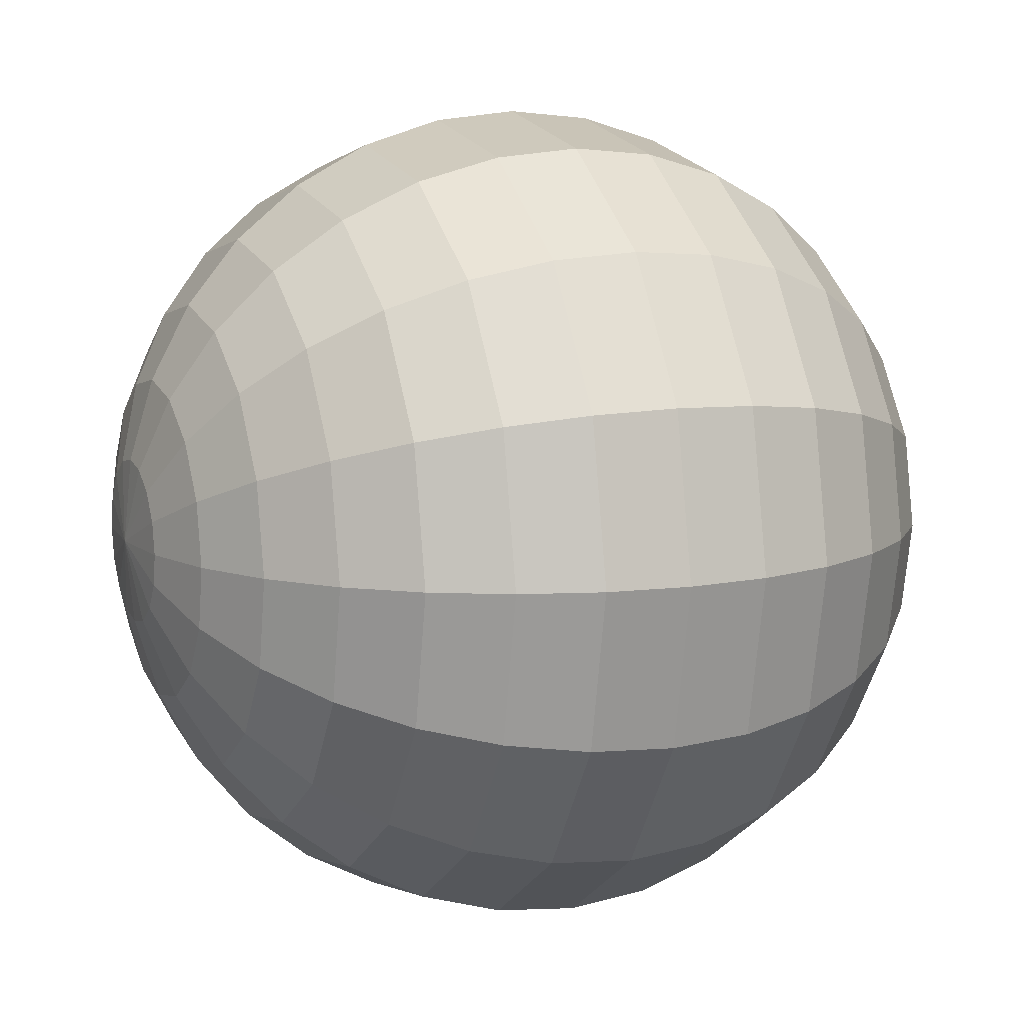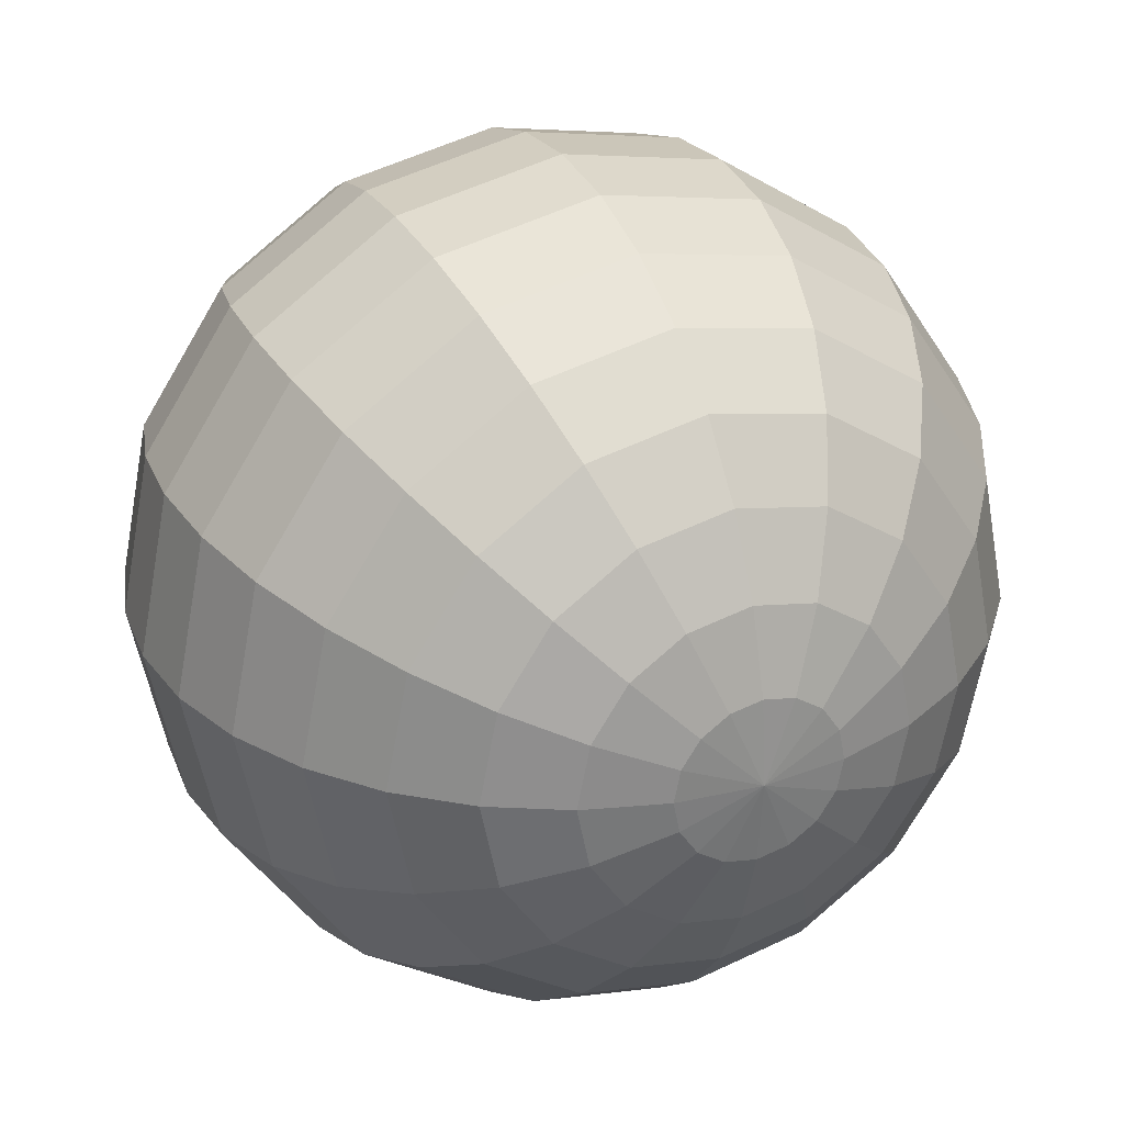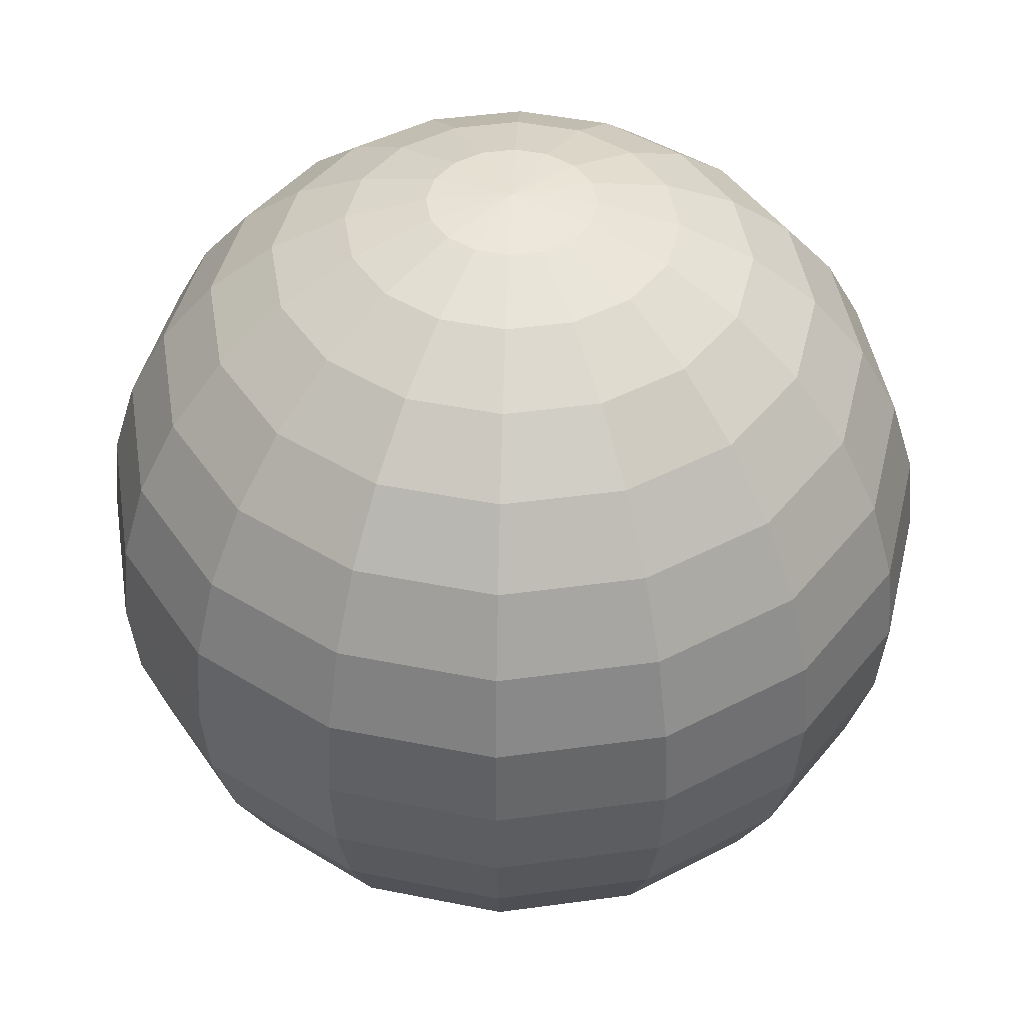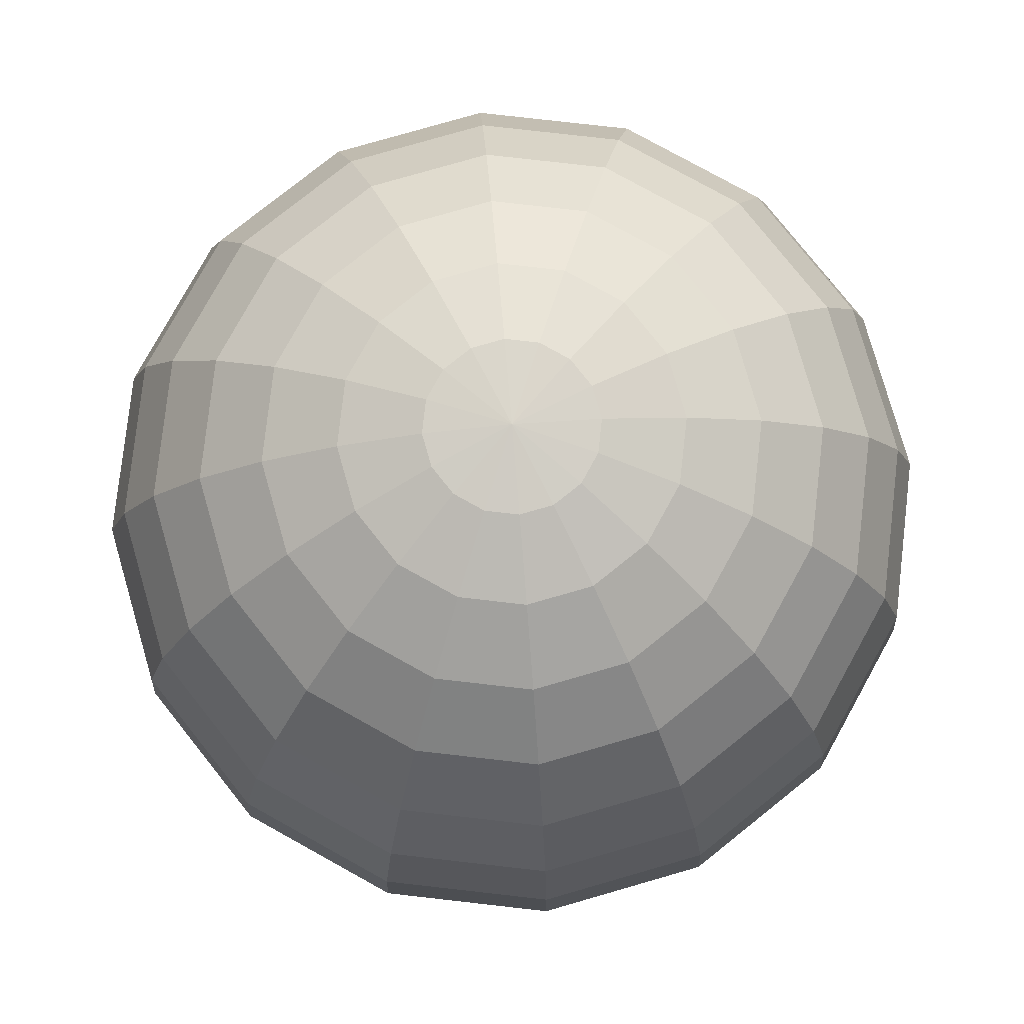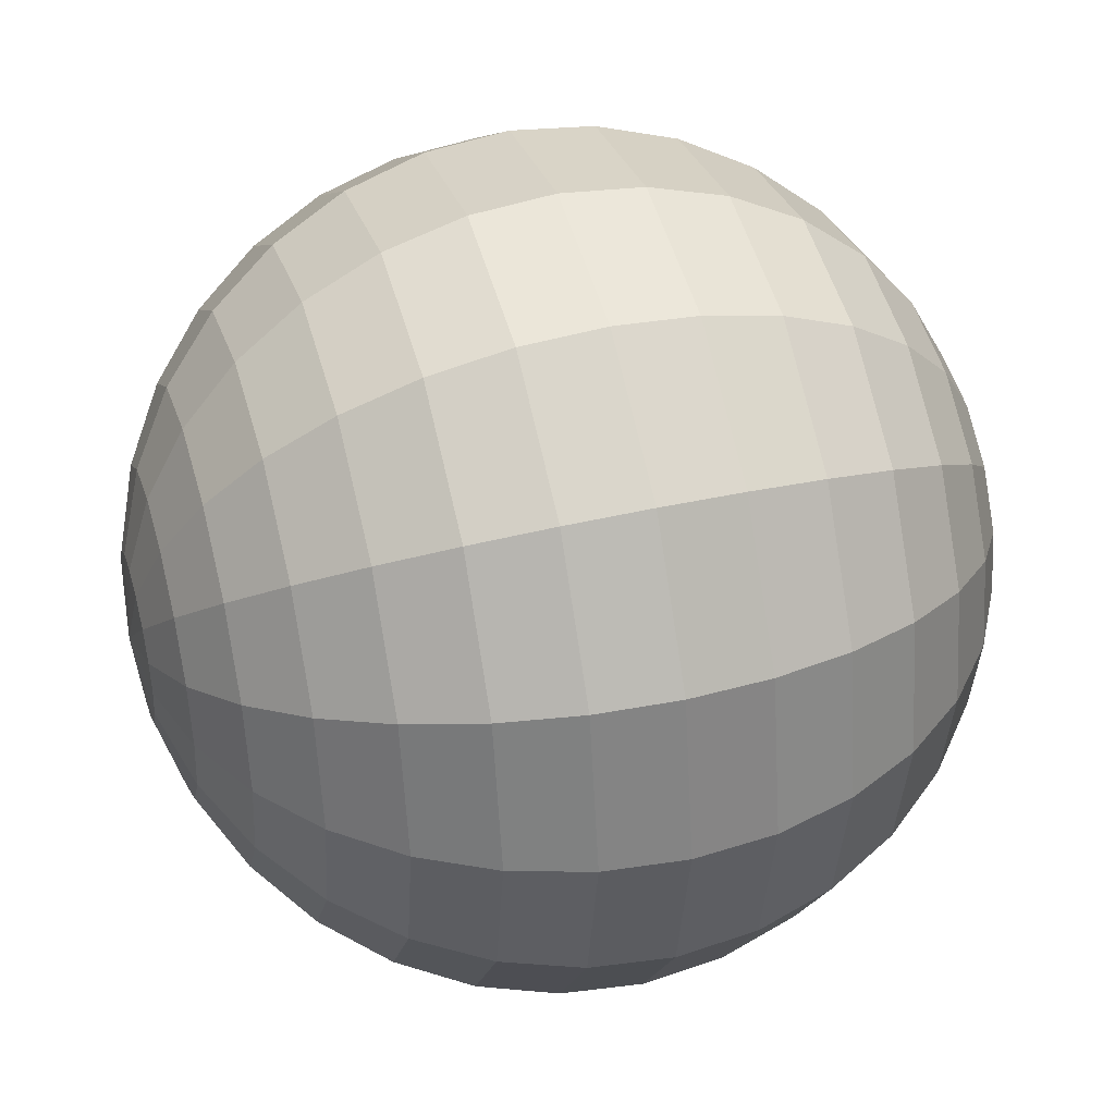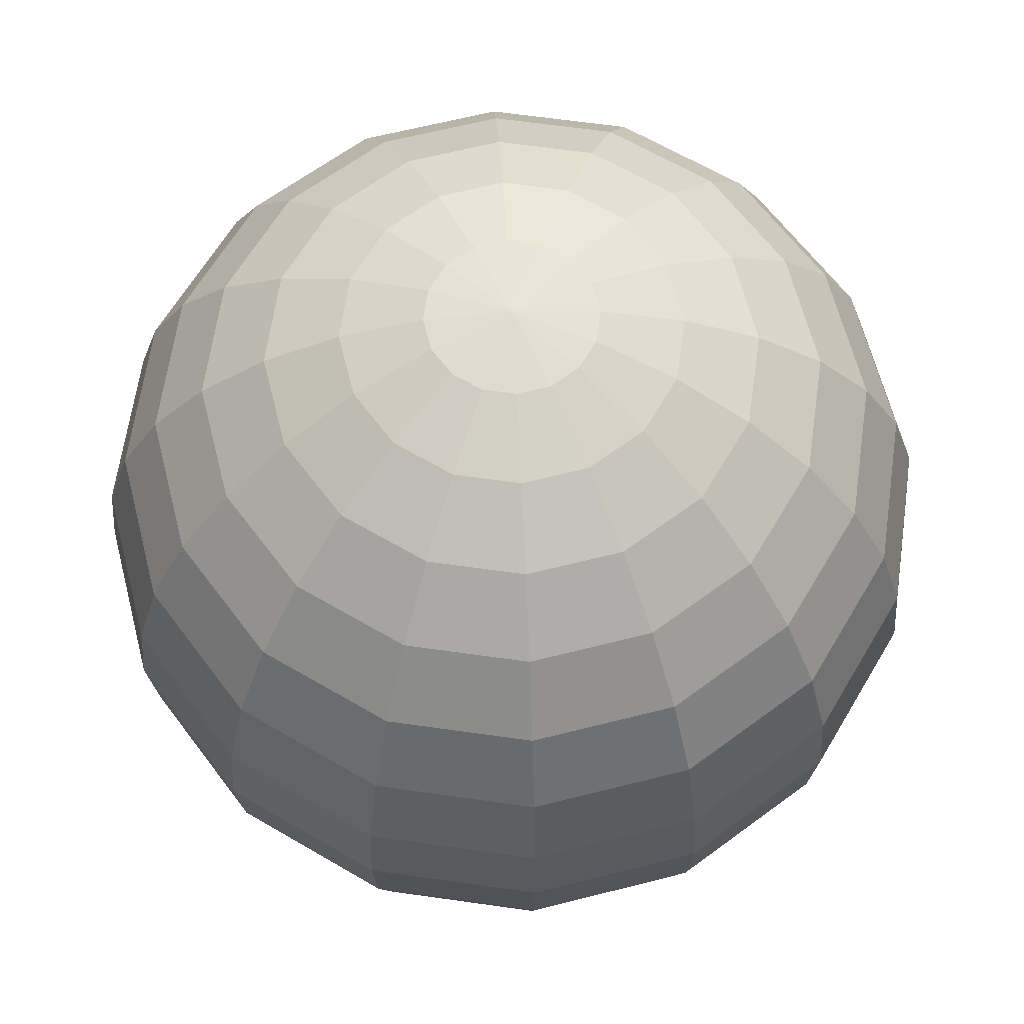
<metadata>
{"format":"obj","ext":"obj","renderer":"f3d","projection":"perspective","resolution":1024,"background":"white","views":[{"elev":10.2,"azim":67.0,"up":"+Z"},{"elev":29.8,"azim":-24.2,"up":"+Z"},{"elev":44.1,"azim":-132.9,"up":"+Y"},{"elev":79.1,"azim":40.2,"up":"+Y"},{"elev":40.4,"azim":73.9,"up":"+Z"},{"elev":64.0,"azim":-3.1,"up":"+Y"}]}
</metadata>
<code>
o Sphere_Sphere.001
v -0.1951 0.9808 0
v -0.3827 0.9239 0
v -0.5556 0.8315 0
v -0.7071 0.7071 0
v -0.8315 0.5556 0
v -0.9239 0.3827 0
v -0.9808 0.1951 0
v -1 0 0
v -0.9808 -0.1951 0
v -0.9239 -0.3827 0
v -0.8315 -0.5556 0
v -0.7071 -0.7071 0
v -0.5556 -0.8315 0
v -0.3827 -0.9239 0
v -0.1951 -0.9808 0
v -0.1802 0.9808 -0.07466
v -0.3536 0.9239 -0.1464
v -0.5133 0.8315 -0.2126
v -0.6533 0.7071 -0.2706
v -0.7682 0.5556 -0.3182
v -0.8536 0.3827 -0.3536
v -0.9061 0.1951 -0.3753
v -0.9239 0 -0.3827
v -0.9061 -0.1951 -0.3753
v -0.8536 -0.3827 -0.3536
v -0.7682 -0.5556 -0.3182
v -0.6533 -0.7071 -0.2706
v -0.5133 -0.8315 -0.2126
v -0.3536 -0.9239 -0.1464
v -0.1802 -0.9808 -0.07466
v -0.1379 0.9808 -0.1379
v -0.2706 0.9239 -0.2706
v -0.3928 0.8315 -0.3928
v -0.5 0.7071 -0.5
v -0.5879 0.5556 -0.5879
v -0.6533 0.3827 -0.6533
v -0.6935 0.1951 -0.6935
v -0.7071 0 -0.7071
v -0.6935 -0.1951 -0.6935
v -0.6533 -0.3827 -0.6533
v -0.5879 -0.5556 -0.5879
v -0.5 -0.7071 -0.5
v -0.3928 -0.8315 -0.3928
v -0.2706 -0.9239 -0.2706
v -0.1379 -0.9808 -0.1379
v -0.07466 0.9808 -0.1802
v -0.1464 0.9239 -0.3536
v -0.2126 0.8315 -0.5133
v -0.2706 0.7071 -0.6533
v -0.3182 0.5556 -0.7682
v -0.3536 0.3827 -0.8536
v -0.3753 0.1951 -0.9061
v -0.3827 0 -0.9239
v -0.3753 -0.1951 -0.9061
v -0.3536 -0.3827 -0.8536
v -0.3182 -0.5556 -0.7682
v -0.2706 -0.7071 -0.6533
v -0.2126 -0.8315 -0.5133
v -0.1464 -0.9239 -0.3536
v -0.07466 -0.9808 -0.1802
v 0 0.9808 -0.1951
v 0 0.9239 -0.3827
v 0 0.8315 -0.5556
v 0 0.7071 -0.7071
v 0 0.5556 -0.8315
v 0 0.3827 -0.9239
v 0 0.1951 -0.9808
v 0 0 -1
v 0 -0.1951 -0.9808
v 0 -0.3827 -0.9239
v 0 -0.5556 -0.8315
v 0 -0.7071 -0.7071
v 0 -0.8315 -0.5556
v 0 -0.9239 -0.3827
v 0 -0.9808 -0.1951
v 0.07466 0.9808 -0.1802
v 0.1464 0.9239 -0.3536
v 0.2126 0.8315 -0.5133
v 0.2706 0.7071 -0.6533
v 0.3182 0.5556 -0.7682
v 0.3536 0.3827 -0.8536
v 0.3753 0.1951 -0.9061
v 0.3827 0 -0.9239
v 0.3753 -0.1951 -0.9061
v 0.3536 -0.3827 -0.8536
v 0.3182 -0.5556 -0.7682
v 0.2706 -0.7071 -0.6533
v 0.2126 -0.8315 -0.5133
v 0.1464 -0.9239 -0.3536
v 0.07466 -0.9808 -0.1802
v 0.1379 0.9808 -0.1379
v 0.2706 0.9239 -0.2706
v 0.3928 0.8315 -0.3928
v 0.5 0.7071 -0.5
v 0.5879 0.5556 -0.5879
v 0.6533 0.3827 -0.6533
v 0.6935 0.1951 -0.6935
v 0.7071 0 -0.7071
v 0.6935 -0.1951 -0.6935
v 0.6533 -0.3827 -0.6533
v 0.5879 -0.5556 -0.5879
v 0.5 -0.7071 -0.5
v 0.3928 -0.8315 -0.3928
v 0.2706 -0.9239 -0.2706
v 0.1379 -0.9808 -0.1379
v 0.1802 0.9808 -0.07466
v 0.3536 0.9239 -0.1464
v 0.5133 0.8315 -0.2126
v 0.6533 0.7071 -0.2706
v 0.7682 0.5556 -0.3182
v 0.8536 0.3827 -0.3536
v 0.9061 0.1951 -0.3753
v 0.9239 0 -0.3827
v 0.9061 -0.1951 -0.3753
v 0.8536 -0.3827 -0.3536
v 0.7682 -0.5556 -0.3182
v 0.6533 -0.7071 -0.2706
v 0.5133 -0.8315 -0.2126
v 0.3536 -0.9239 -0.1464
v 0.1802 -0.9808 -0.07466
v 0.1951 0.9808 0
v 0.3827 0.9239 0
v 0.5556 0.8315 0
v 0.7071 0.7071 0
v 0.8315 0.5556 0
v 0.9239 0.3827 0
v 0.9808 0.1951 0
v 1 0 0
v 0.9808 -0.1951 0
v 0.9239 -0.3827 0
v 0.8315 -0.5556 0
v 0.7071 -0.7071 0
v 0.5556 -0.8315 0
v 0.3827 -0.9239 0
v 0.1951 -0.9808 0
v 0.1802 0.9808 0.07466
v 0.3536 0.9239 0.1464
v 0.5133 0.8315 0.2126
v 0.6533 0.7071 0.2706
v 0.7682 0.5556 0.3182
v 0.8536 0.3827 0.3536
v 0.9061 0.1951 0.3753
v 0.9239 0 0.3827
v 0.9061 -0.1951 0.3753
v 0.8536 -0.3827 0.3536
v 0.7682 -0.5556 0.3182
v 0.6533 -0.7071 0.2706
v 0.5133 -0.8315 0.2126
v 0.3536 -0.9239 0.1464
v 0.1802 -0.9808 0.07466
v 0.1379 0.9808 0.1379
v 0.2706 0.9239 0.2706
v 0.3928 0.8315 0.3928
v 0.5 0.7071 0.5
v 0.5879 0.5556 0.5879
v 0.6533 0.3827 0.6533
v 0.6935 0.1951 0.6935
v 0.7071 0 0.7071
v 0.6935 -0.1951 0.6935
v 0.6533 -0.3827 0.6533
v 0.5879 -0.5556 0.5879
v 0.5 -0.7071 0.5
v 0.3928 -0.8315 0.3928
v 0.2706 -0.9239 0.2706
v 0.1379 -0.9808 0.1379
v 0.07466 0.9808 0.1802
v 0.1464 0.9239 0.3536
v 0.2126 0.8315 0.5133
v 0.2706 0.7071 0.6533
v 0.3182 0.5556 0.7682
v 0.3536 0.3827 0.8536
v 0.3753 0.1951 0.9061
v 0.3827 0 0.9239
v 0.3753 -0.1951 0.9061
v 0.3536 -0.3827 0.8536
v 0.3182 -0.5556 0.7682
v 0.2706 -0.7071 0.6533
v 0.2126 -0.8315 0.5133
v 0.1464 -0.9239 0.3536
v 0.07466 -0.9808 0.1802
v 0 0.9808 0.1951
v 0 0.9239 0.3827
v 0 0.8315 0.5556
v 0 0.7071 0.7071
v -0 0.5556 0.8315
v -0 0.3827 0.9239
v 0 0.1951 0.9808
v -0 0 1
v 0 -0.1951 0.9808
v -0 -0.3827 0.9239
v -0 -0.5556 0.8315
v 0 -0.7071 0.7071
v 0 -0.8315 0.5556
v 0 -0.9239 0.3827
v 0 -0.9808 0.1951
v -0.07466 0.9808 0.1802
v -0.1464 0.9239 0.3536
v -0.2126 0.8315 0.5133
v -0.2706 0.7071 0.6533
v -0.3182 0.5556 0.7682
v -0.3536 0.3827 0.8536
v -0.3753 0.1951 0.9061
v -0.3827 0 0.9239
v -0.3753 -0.1951 0.9061
v -0.3536 -0.3827 0.8536
v -0.3182 -0.5556 0.7682
v -0.2706 -0.7071 0.6533
v -0.2126 -0.8315 0.5133
v -0.1464 -0.9239 0.3536
v -0.07466 -0.9808 0.1802
v 0 1 0
v -0.1379 0.9808 0.1379
v -0.2706 0.9239 0.2706
v -0.3928 0.8315 0.3928
v -0.5 0.7071 0.5
v -0.5879 0.5556 0.5879
v -0.6533 0.3827 0.6533
v -0.6935 0.1951 0.6935
v -0.7071 0 0.7071
v -0.6935 -0.1951 0.6935
v -0.6533 -0.3827 0.6533
v -0.5879 -0.5556 0.5879
v -0.5 -0.7071 0.5
v -0.3928 -0.8315 0.3928
v -0.2706 -0.9239 0.2706
v -0.1379 -0.9808 0.1379
v 0 -1 0
v -0.1802 0.9808 0.07466
v -0.3536 0.9239 0.1464
v -0.5133 0.8315 0.2126
v -0.6533 0.7071 0.2706
v -0.7682 0.5556 0.3182
v -0.8536 0.3827 0.3536
v -0.9061 0.1951 0.3753
v -0.9239 0 0.3827
v -0.9061 -0.1951 0.3753
v -0.8536 -0.3827 0.3536
v -0.7682 -0.5556 0.3182
v -0.6533 -0.7071 0.2706
v -0.5133 -0.8315 0.2126
v -0.3536 -0.9239 0.1464
v -0.1802 -0.9808 0.07466
f 12 11 26 27
f 5 4 19 20
f 13 12 27 28
f 6 5 20 21
f 14 13 28 29
f 7 6 21 22
f 15 14 29 30
f 8 7 22 23
f 1 211 16
f 227 15 30
f 9 8 23 24
f 2 1 16 17
f 10 9 24 25
f 3 2 17 18
f 11 10 25 26
f 4 3 18 19
f 18 17 32 33
f 26 25 40 41
f 19 18 33 34
f 27 26 41 42
f 20 19 34 35
f 28 27 42 43
f 21 20 35 36
f 29 28 43 44
f 22 21 36 37
f 30 29 44 45
f 23 22 37 38
f 16 211 31
f 227 30 45
f 24 23 38 39
f 17 16 31 32
f 25 24 39 40
f 37 36 51 52
f 45 44 59 60
f 38 37 52 53
f 31 211 46
f 227 45 60
f 39 38 53 54
f 32 31 46 47
f 40 39 54 55
f 33 32 47 48
f 41 40 55 56
f 34 33 48 49
f 42 41 56 57
f 35 34 49 50
f 43 42 57 58
f 36 35 50 51
f 44 43 58 59
f 56 55 70 71
f 49 48 63 64
f 57 56 71 72
f 50 49 64 65
f 58 57 72 73
f 51 50 65 66
f 59 58 73 74
f 52 51 66 67
f 60 59 74 75
f 53 52 67 68
f 46 211 61
f 227 60 75
f 54 53 68 69
f 47 46 61 62
f 55 54 69 70
f 48 47 62 63
f 75 74 89 90
f 68 67 82 83
f 61 211 76
f 227 75 90
f 69 68 83 84
f 62 61 76 77
f 70 69 84 85
f 63 62 77 78
f 71 70 85 86
f 64 63 78 79
f 72 71 86 87
f 65 64 79 80
f 73 72 87 88
f 66 65 80 81
f 74 73 88 89
f 67 66 81 82
f 87 86 101 102
f 80 79 94 95
f 88 87 102 103
f 81 80 95 96
f 89 88 103 104
f 82 81 96 97
f 90 89 104 105
f 83 82 97 98
f 76 211 91
f 227 90 105
f 84 83 98 99
f 77 76 91 92
f 85 84 99 100
f 78 77 92 93
f 86 85 100 101
f 79 78 93 94
f 91 211 106
f 227 105 120
f 99 98 113 114
f 92 91 106 107
f 100 99 114 115
f 93 92 107 108
f 101 100 115 116
f 94 93 108 109
f 102 101 116 117
f 95 94 109 110
f 103 102 117 118
f 96 95 110 111
f 104 103 118 119
f 97 96 111 112
f 105 104 119 120
f 98 97 112 113
f 110 109 124 125
f 118 117 132 133
f 111 110 125 126
f 119 118 133 134
f 112 111 126 127
f 120 119 134 135
f 113 112 127 128
f 106 211 121
f 227 120 135
f 114 113 128 129
f 107 106 121 122
f 115 114 129 130
f 108 107 122 123
f 116 115 130 131
f 109 108 123 124
f 117 116 131 132
f 129 128 143 144
f 122 121 136 137
f 130 129 144 145
f 123 122 137 138
f 131 130 145 146
f 124 123 138 139
f 132 131 146 147
f 125 124 139 140
f 133 132 147 148
f 126 125 140 141
f 134 133 148 149
f 127 126 141 142
f 135 134 149 150
f 128 127 142 143
f 121 211 136
f 227 135 150
f 148 147 162 163
f 141 140 155 156
f 149 148 163 164
f 142 141 156 157
f 150 149 164 165
f 143 142 157 158
f 136 211 151
f 227 150 165
f 144 143 158 159
f 137 136 151 152
f 145 144 159 160
f 138 137 152 153
f 146 145 160 161
f 139 138 153 154
f 147 146 161 162
f 140 139 154 155
f 152 151 166 167
f 160 159 174 175
f 153 152 167 168
f 161 160 175 176
f 154 153 168 169
f 162 161 176 177
f 155 154 169 170
f 163 162 177 178
f 156 155 170 171
f 164 163 178 179
f 157 156 171 172
f 165 164 179 180
f 158 157 172 173
f 151 211 166
f 227 165 180
f 159 158 173 174
f 171 170 185 186
f 179 178 193 194
f 172 171 186 187
f 180 179 194 195
f 173 172 187 188
f 166 211 181
f 227 180 195
f 174 173 188 189
f 167 166 181 182
f 175 174 189 190
f 168 167 182 183
f 176 175 190 191
f 169 168 183 184
f 177 176 191 192
f 170 169 184 185
f 178 177 192 193
f 190 189 204 205
f 183 182 197 198
f 191 190 205 206
f 184 183 198 199
f 192 191 206 207
f 185 184 199 200
f 193 192 207 208
f 186 185 200 201
f 194 193 208 209
f 187 186 201 202
f 195 194 209 210
f 188 187 202 203
f 181 211 196
f 227 195 210
f 189 188 203 204
f 182 181 196 197
f 209 208 224 225
f 202 201 217 218
f 210 209 225 226
f 203 202 218 219
f 196 211 212
f 227 210 226
f 204 203 219 220
f 197 196 212 213
f 205 204 220 221
f 198 197 213 214
f 206 205 221 222
f 199 198 214 215
f 207 206 222 223
f 200 199 215 216
f 208 207 223 224
f 201 200 216 217
f 222 221 237 238
f 215 214 230 231
f 223 222 238 239
f 216 215 231 232
f 224 223 239 240
f 217 216 232 233
f 225 224 240 241
f 218 217 233 234
f 226 225 241 242
f 219 218 234 235
f 212 211 228
f 227 226 242
f 220 219 235 236
f 213 212 228 229
f 221 220 236 237
f 214 213 229 230
f 242 241 14 15
f 235 234 7 8
f 228 211 1
f 227 242 15
f 236 235 8 9
f 229 228 1 2
f 237 236 9 10
f 230 229 2 3
f 238 237 10 11
f 231 230 3 4
f 239 238 11 12
f 232 231 4 5
f 240 239 12 13
f 233 232 5 6
f 241 240 13 14
f 234 233 6 7

</code>
